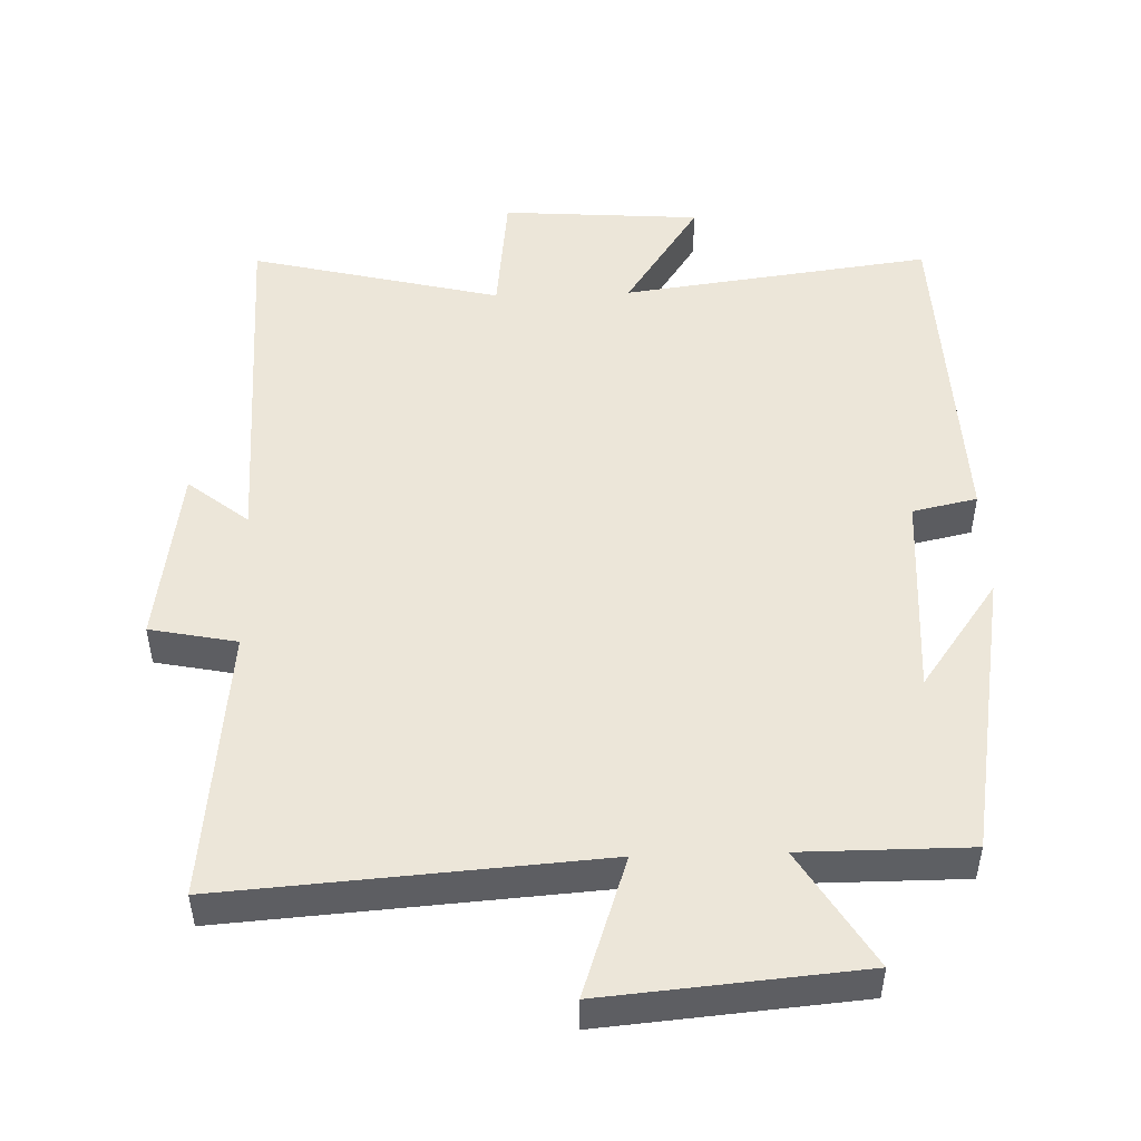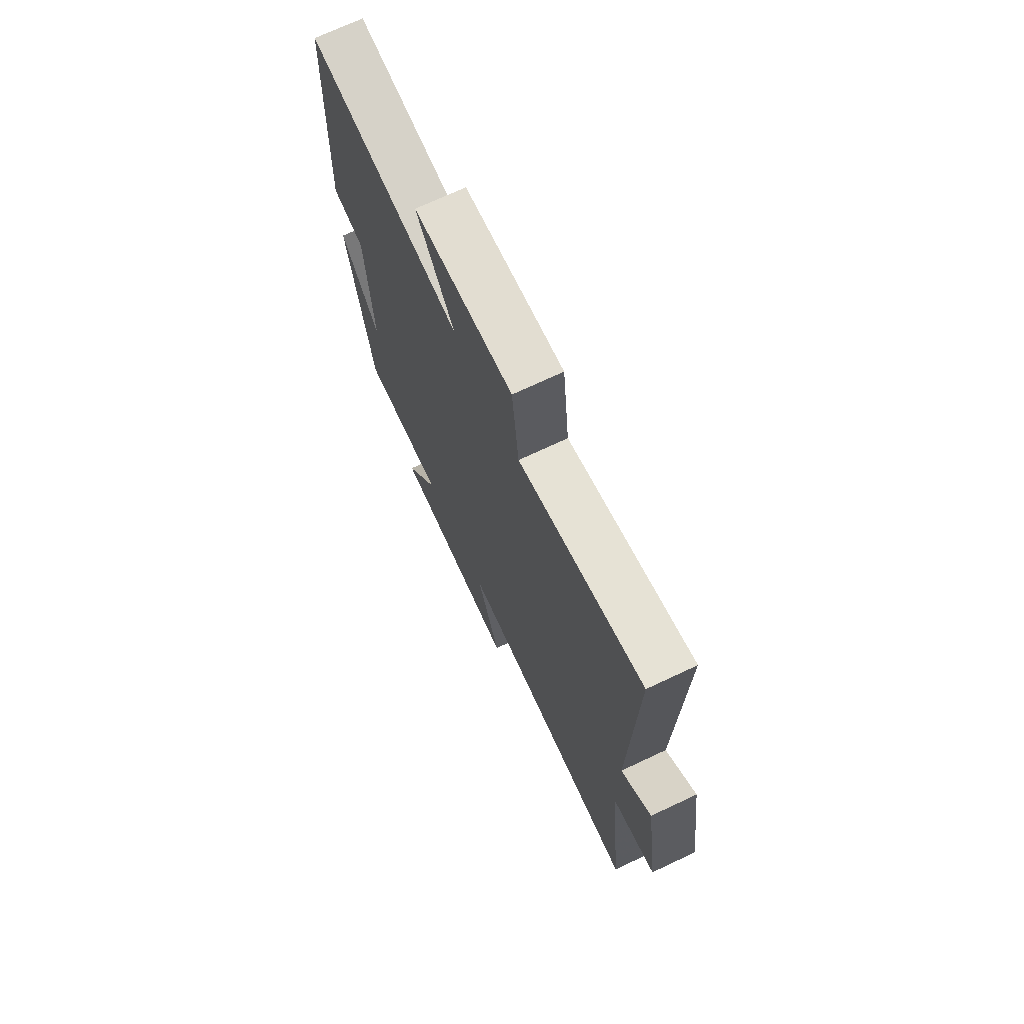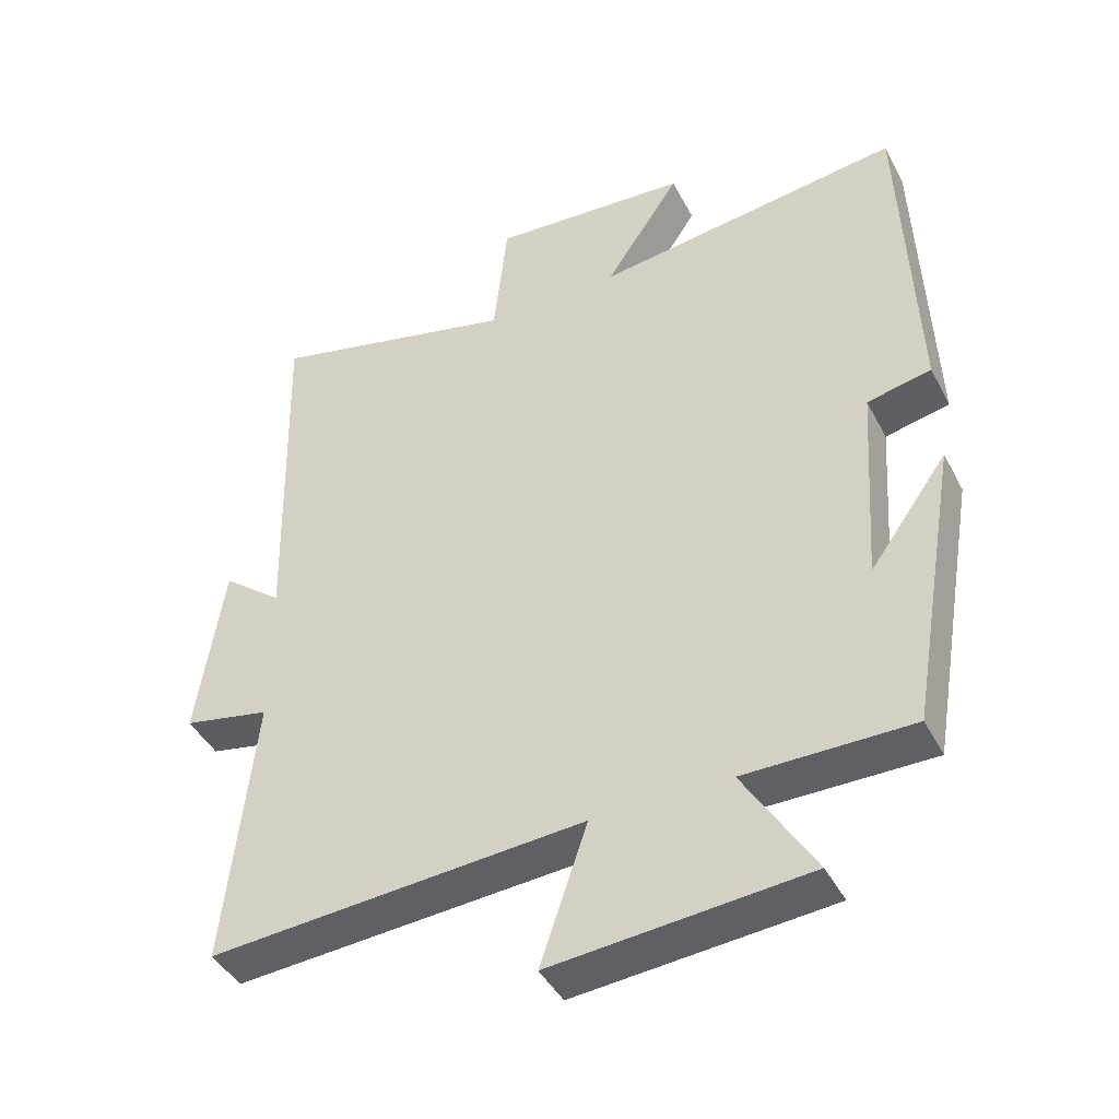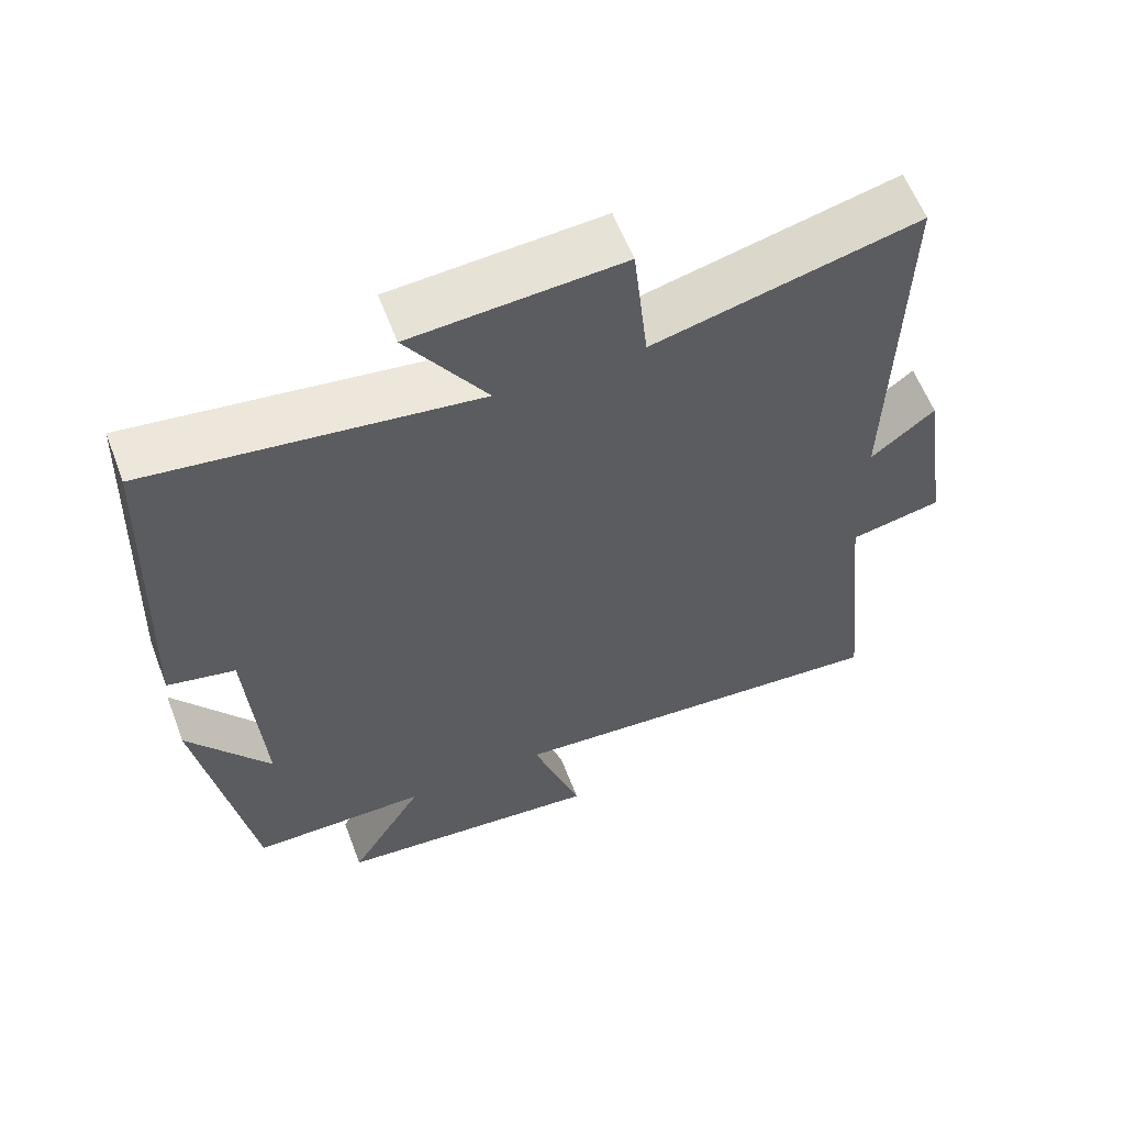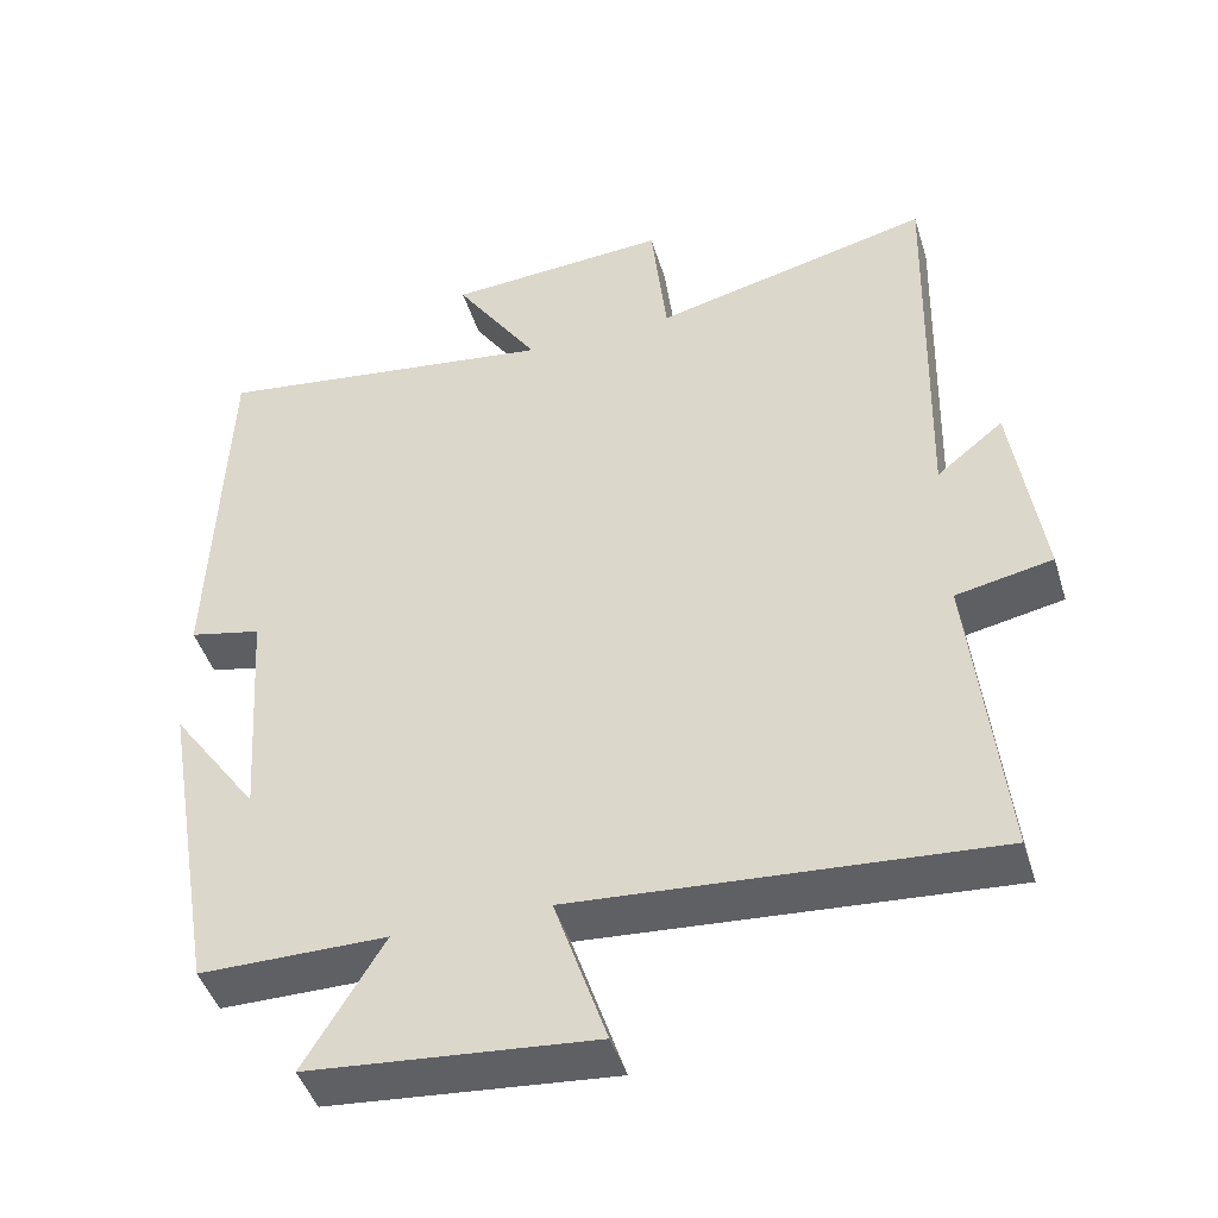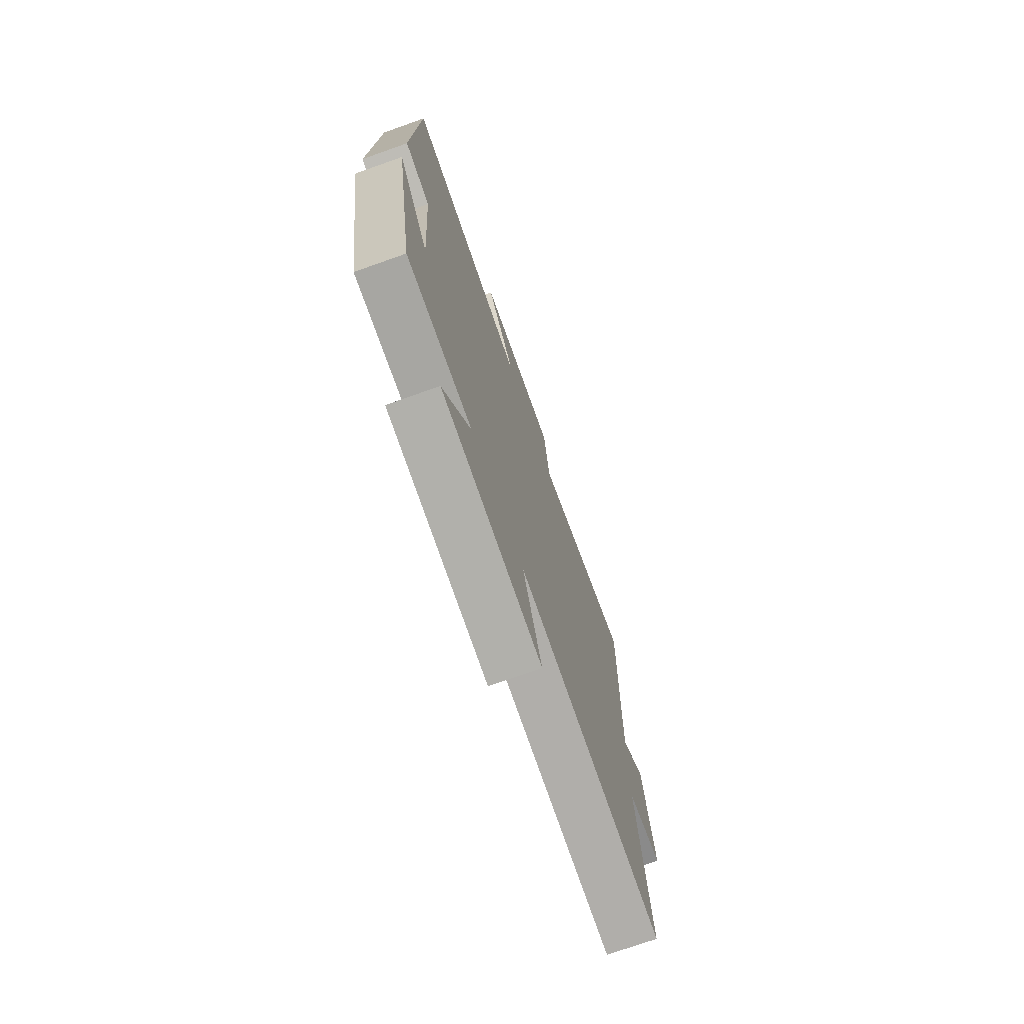
<metadata>
{"format":"obj","ext":"obj","renderer":"f3d","projection":"perspective","resolution":1024,"background":"white","views":[{"elev":49.5,"azim":178.2,"up":"+Y"},{"elev":71.5,"azim":64.8,"up":"+Z"},{"elev":-43.3,"azim":-154.0,"up":"+Z"},{"elev":59.7,"azim":-20.8,"up":"+Z"},{"elev":-45.1,"azim":16.9,"up":"+Z"},{"elev":-74.0,"azim":-70.5,"up":"+Z"}]}
</metadata>
<code>
v -0.482 0.07 0.559
v -0.04 0.07 0.5
v -0.148 0.07 0.663
v 0.136 0.07 0.683
v 0.156 0.07 0.5
v 0.513 0.07 0.587
v 0.5 0.07 0.067
v 0.586 0.07 0.136
v 0.624 0.07 -0.122
v 0.5 0.07 -0.147
v 0.541 0.07 -0.539
v 0.006 0.07 -0.5
v 0.073 0.07 -0.699
v -0.291 0.07 -0.667
v -0.19 0.07 -0.5
v -0.429 0.07 -0.5
v -0.5 0.07 -0.086
v -0.388 0.07 -0.242
v -0.408 0.07 0.054
v -0.5 0.07 0.074
v -0.482 0 0.559
v -0.04 0 0.5
v -0.148 0 0.663
v 0.136 0 0.683
v 0.156 0 0.5
v 0.513 0 0.587
v 0.5 0 0.067
v 0.586 0 0.136
v 0.624 0 -0.122
v 0.5 0 -0.147
v 0.541 0 -0.539
v 0.006 0 -0.5
v 0.073 0 -0.699
v -0.291 0 -0.667
v -0.19 0 -0.5
v -0.429 0 -0.5
v -0.5 0 -0.086
v -0.388 0 -0.242
v -0.408 0 0.054
v -0.5 0 0.074
f 19 20 1 2
f 18 19 2
f 16 17 18
f 15 16 18 2
f 12 13 14 15
f 12 15 2
f 10 11 12 2
f 7 8 9 10
f 7 10 2 3
f 5 6 7
f 5 7 3
f 3 4 5
f 22 21 40 39
f 22 39 38
f 38 37 36
f 22 38 36 35
f 35 34 33 32
f 22 35 32
f 22 32 31 30
f 30 29 28 27
f 23 22 30 27
f 27 26 25
f 23 27 25
f 25 24 23
f 1 21 22 2
f 2 22 23 3
f 3 23 24 4
f 4 24 25 5
f 5 25 26 6
f 6 26 27 7
f 7 27 28 8
f 8 28 29 9
f 9 29 30 10
f 10 30 31 11
f 11 31 32 12
f 12 32 33 13
f 13 33 34 14
f 14 34 35 15
f 15 35 36 16
f 16 36 37 17
f 17 37 38 18
f 18 38 39 19
f 19 39 40 20
f 20 40 21 1

</code>
